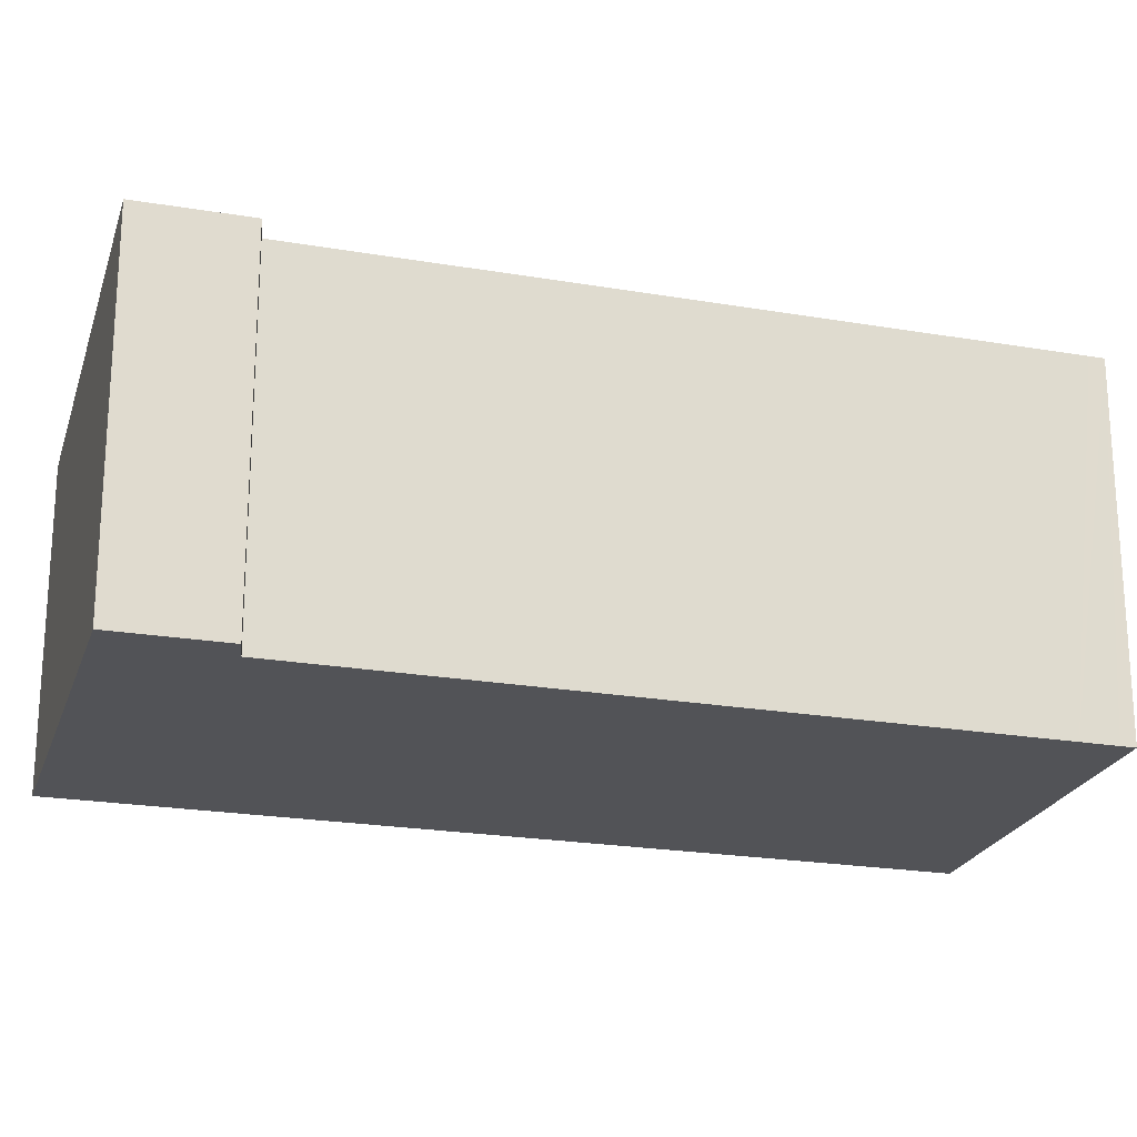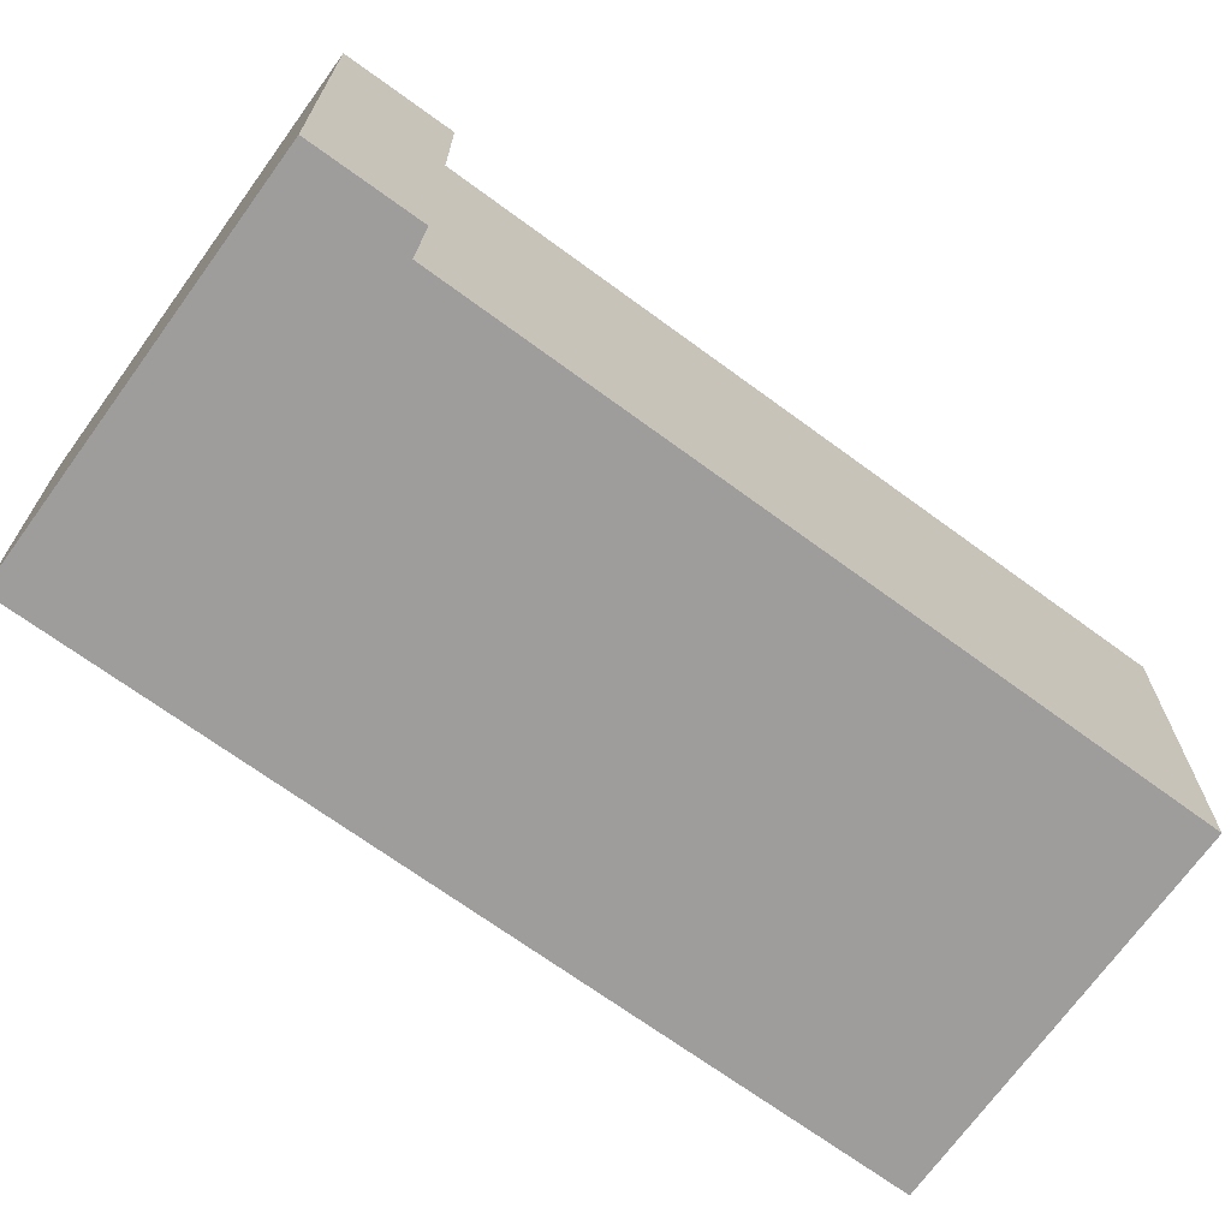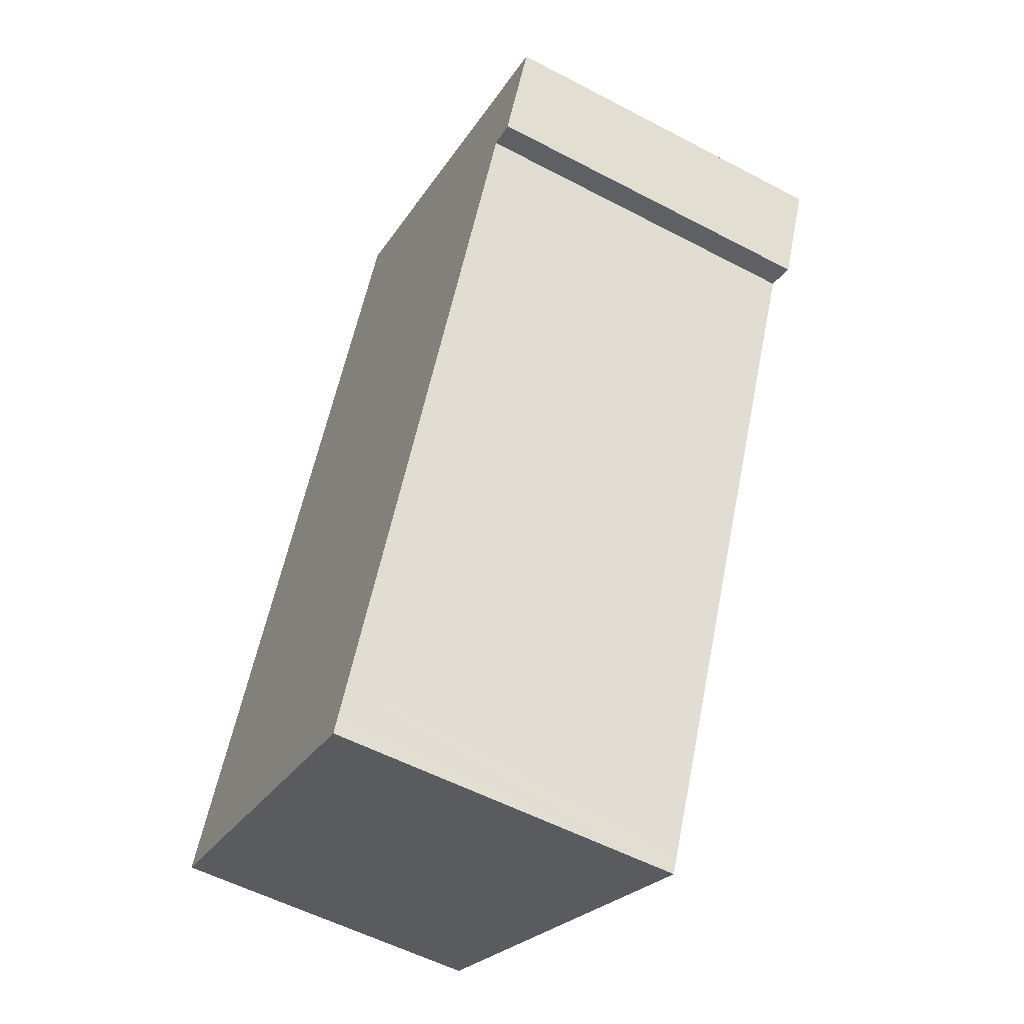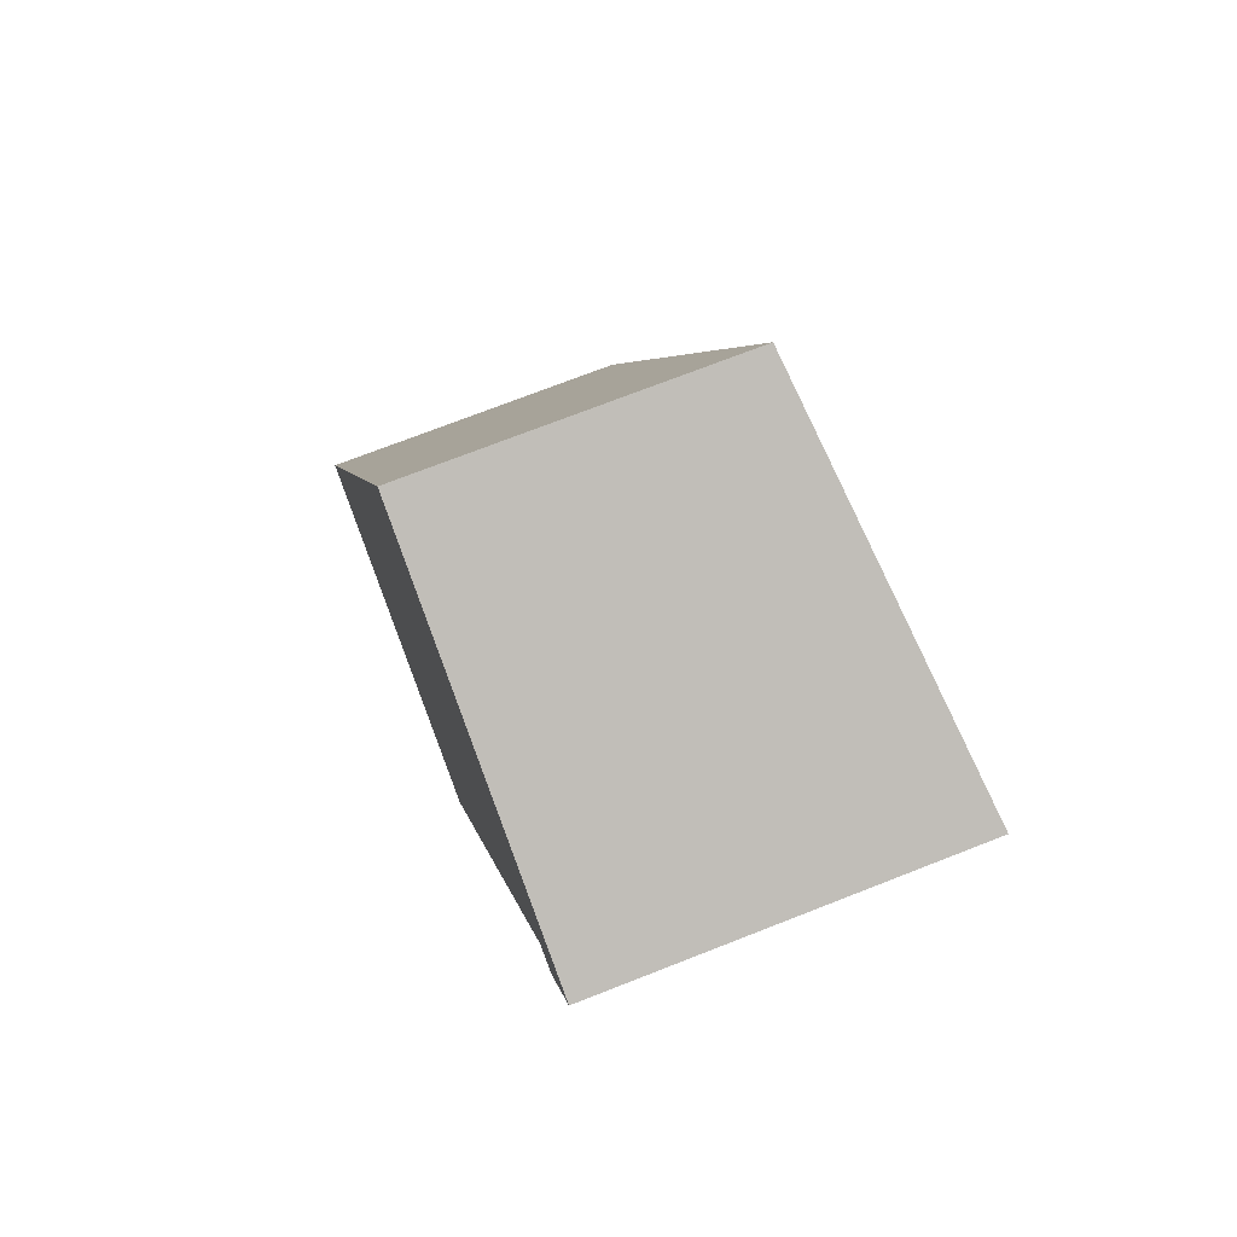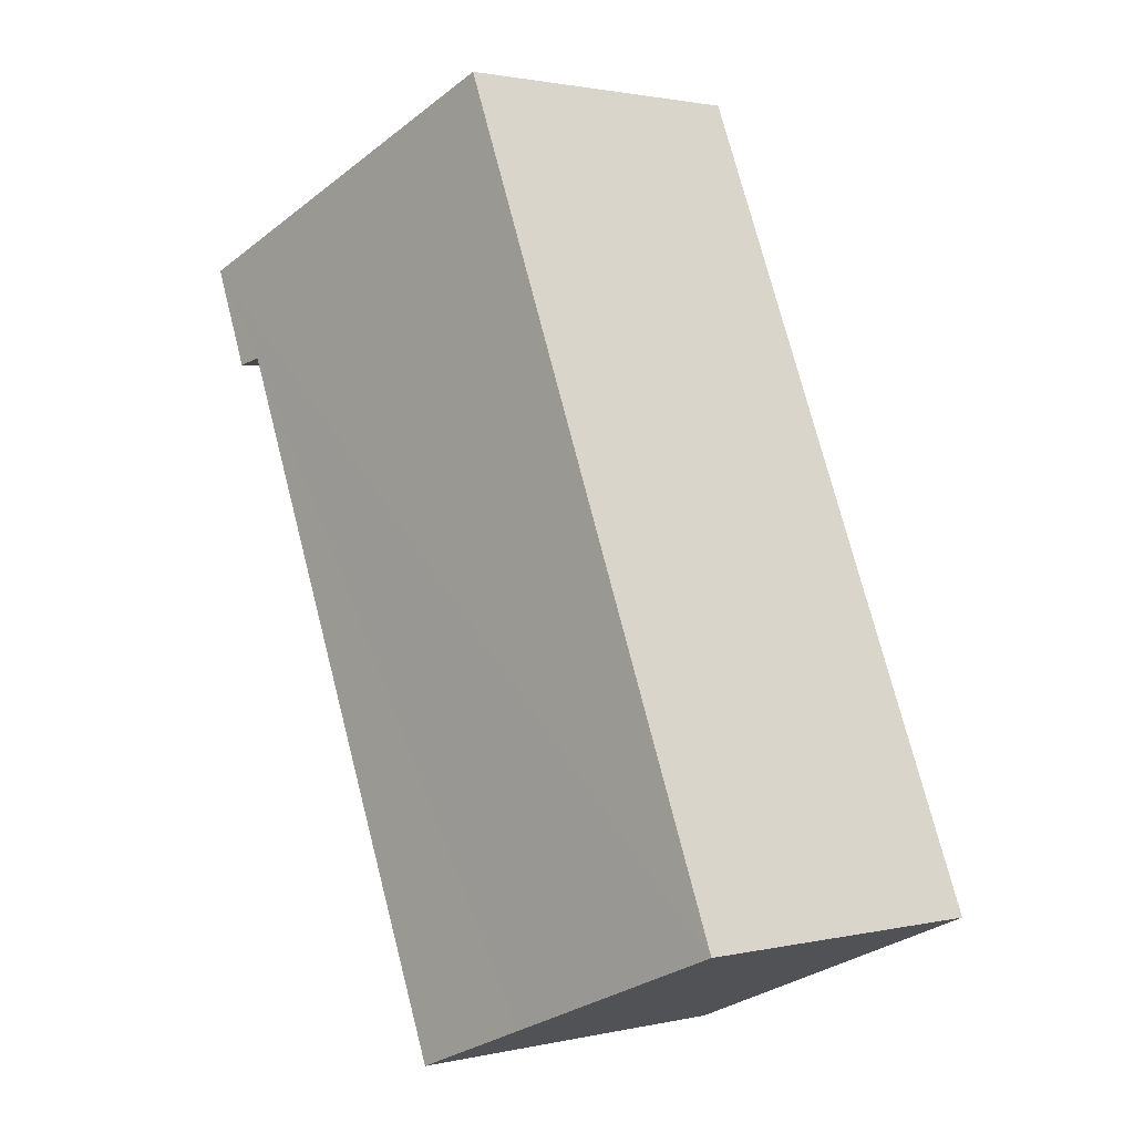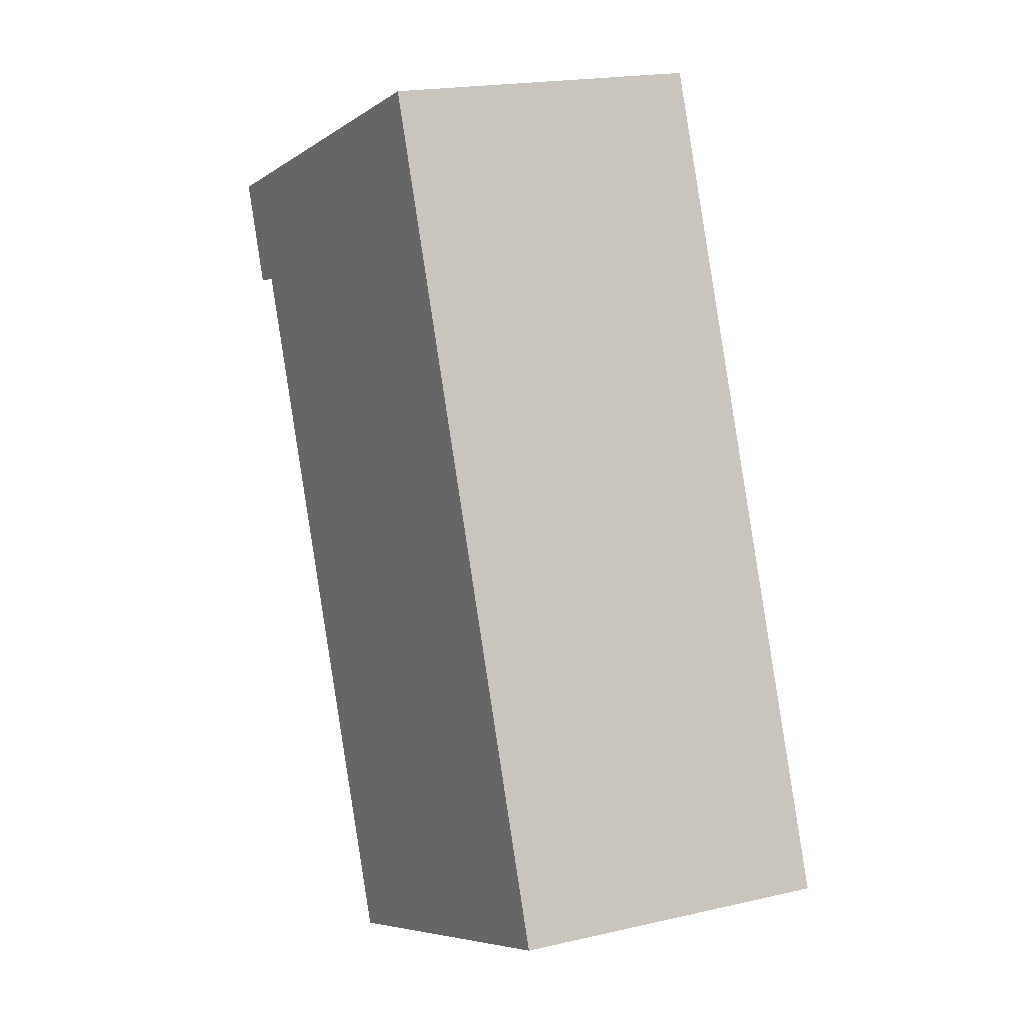
<metadata>
{"format":"obj","ext":"obj","renderer":"f3d","projection":"perspective","resolution":1024,"background":"white","views":[{"elev":-22.5,"azim":96.8,"up":"+Y"},{"elev":-70.5,"azim":77.1,"up":"+Y"},{"elev":-55.4,"azim":61.0,"up":"+Z"},{"elev":72.8,"azim":68.6,"up":"+Z"},{"elev":1.6,"azim":-129.0,"up":"+Z"},{"elev":19.8,"azim":-112.9,"up":"+Z"}]}
</metadata>
<code>
v  7.829 4.19 6.117
v  7.528 4.155 6.186
v  8.326 4.189 7.288
v  0 3.644 2.231e-16
v  3.894 3.637 9.171
v  2.673 3.976 -1.135
v  4.341 4.154 -1.187
v  4.171 4.154 -1.58
v  4.102 4.154 -1.742
v  7.829 -3.746e-16 6.117
v  7.528 -3.788e-16 6.186
v  4.341 7.268e-17 -1.187
v  4.171 9.675e-17 -1.58
v  4.102 1.067e-16 -1.742
v  8.326 -4.463e-16 7.288
v  0 0 0
v  2.673 6.95e-17 -1.135
v  3.894 -5.616e-16 9.171
g defaultobject
f 1 2 3
f 3 4 5
f 4 3 2
f 4 2 6
f 6 2 7
f 6 7 8
f 6 8 9
f 10 2 1
f 2 10 11
f 11 7 2
f 7 11 12
f 7 12 8
f 8 12 9
f 9 12 13
f 9 13 14
f 3 10 1
f 10 3 15
f 14 6 9
f 6 14 4
f 4 14 16
f 16 14 17
f 16 5 4
f 5 16 18
f 5 15 3
f 15 5 18
f 17 18 16
f 18 17 14
f 18 14 13
f 18 13 12
f 18 12 11
f 18 11 10
f 18 10 15

</code>
